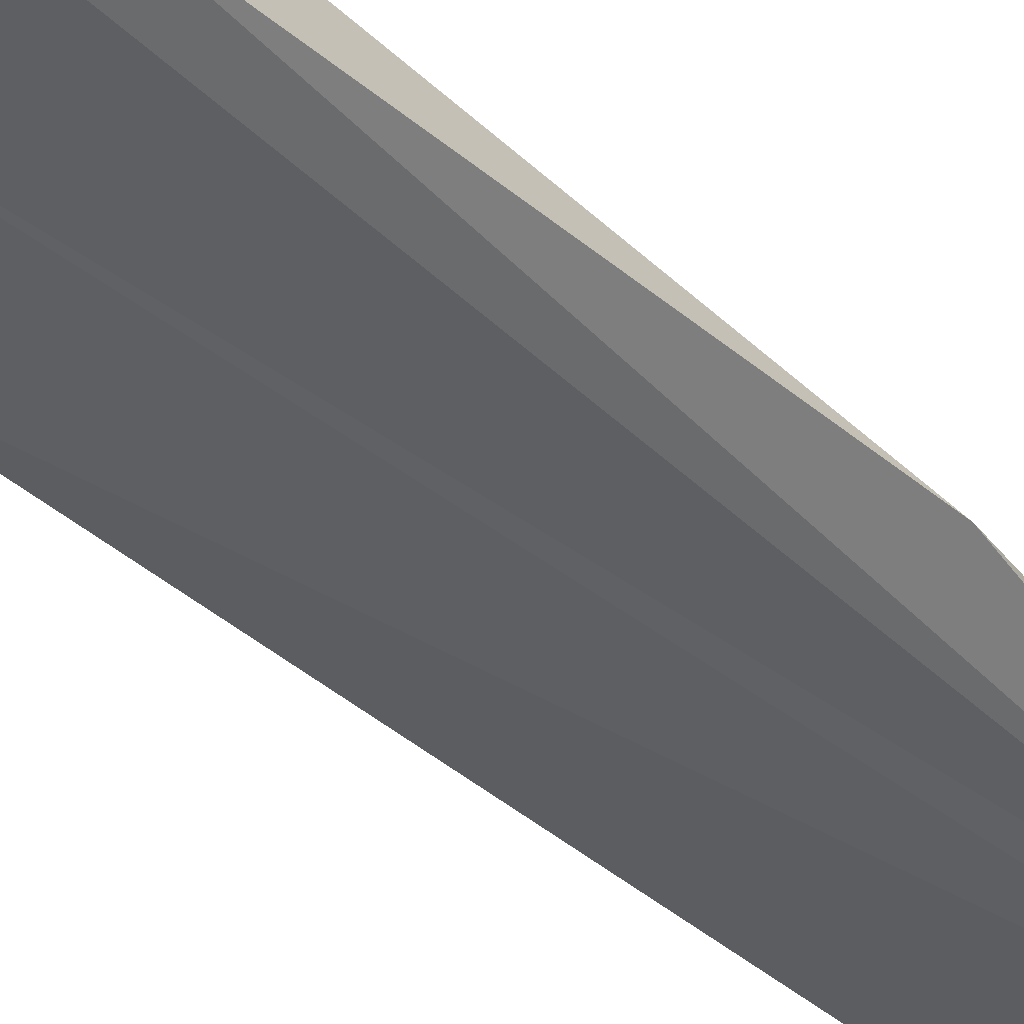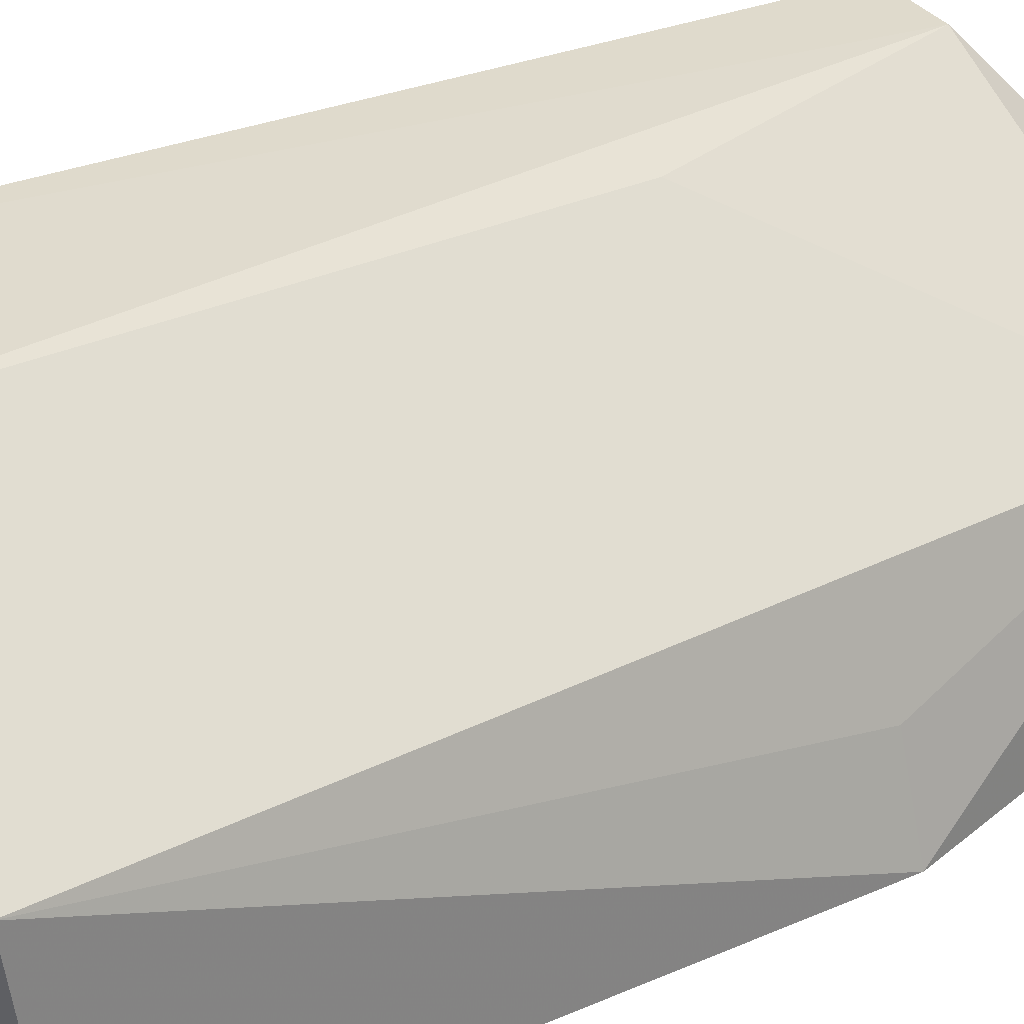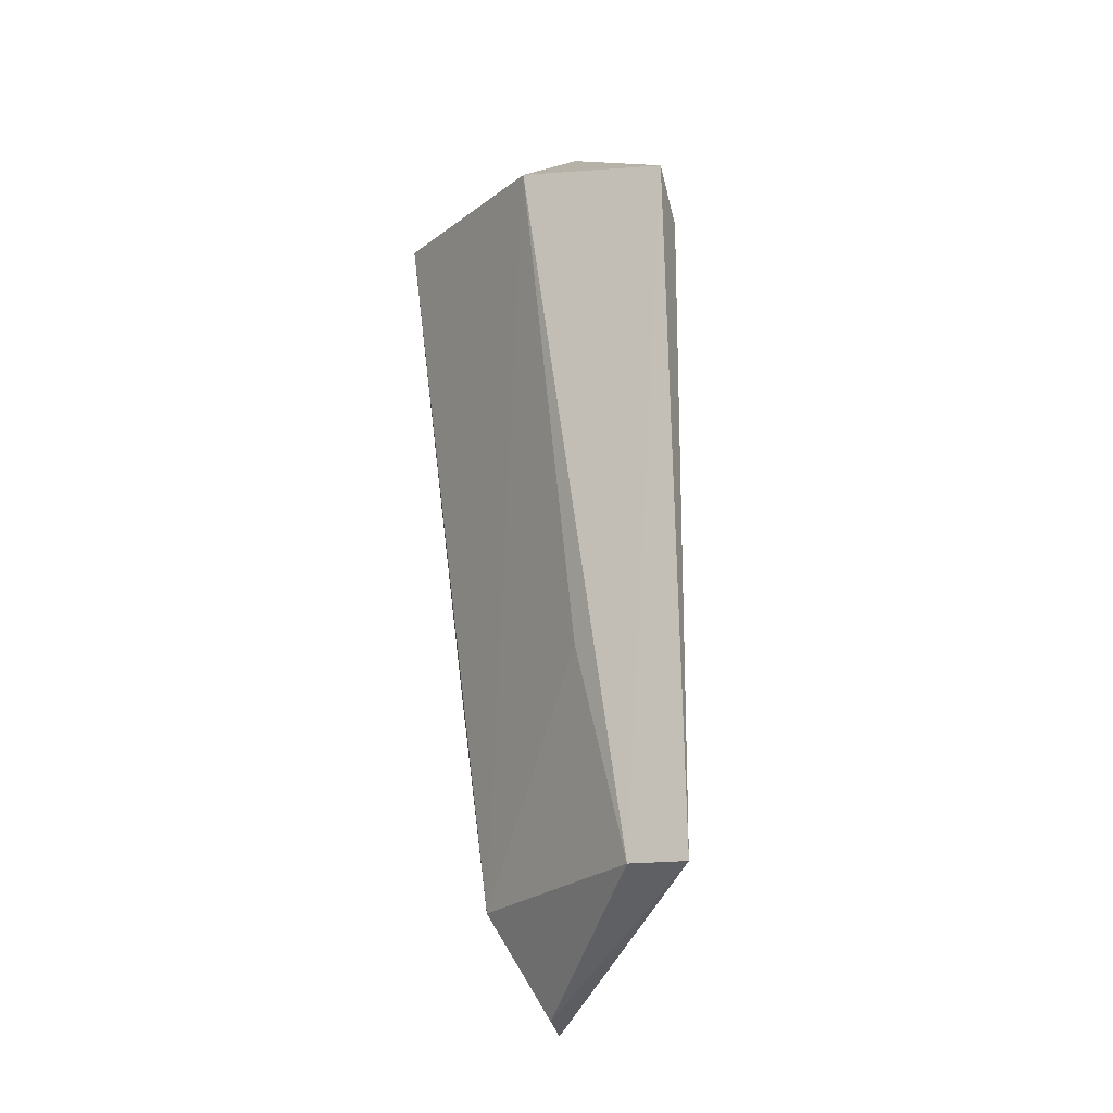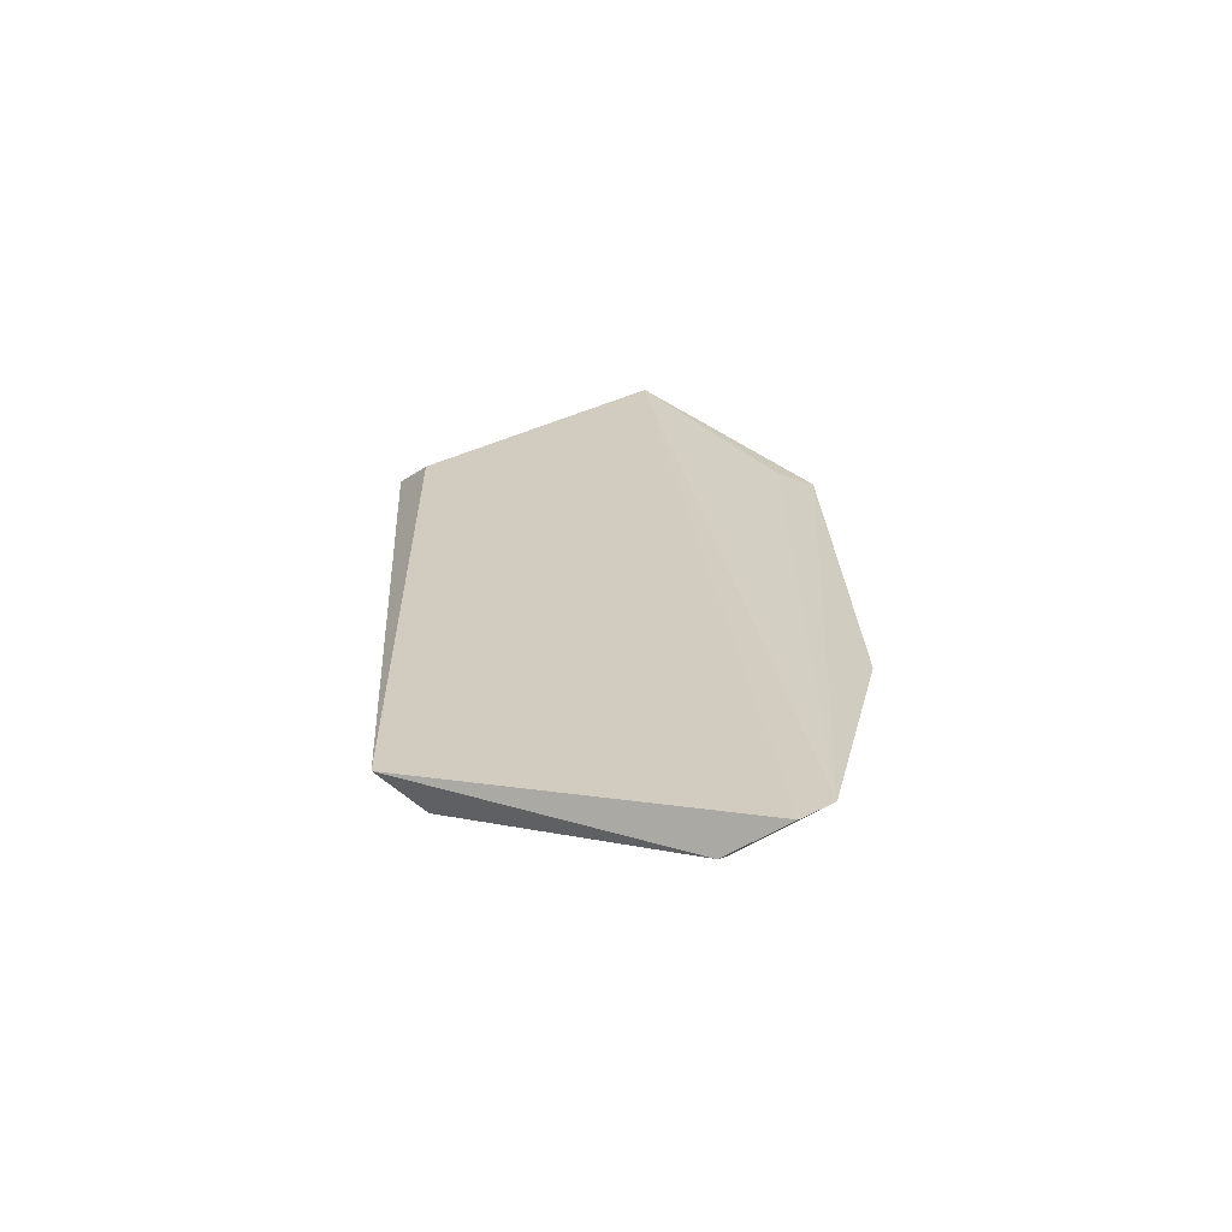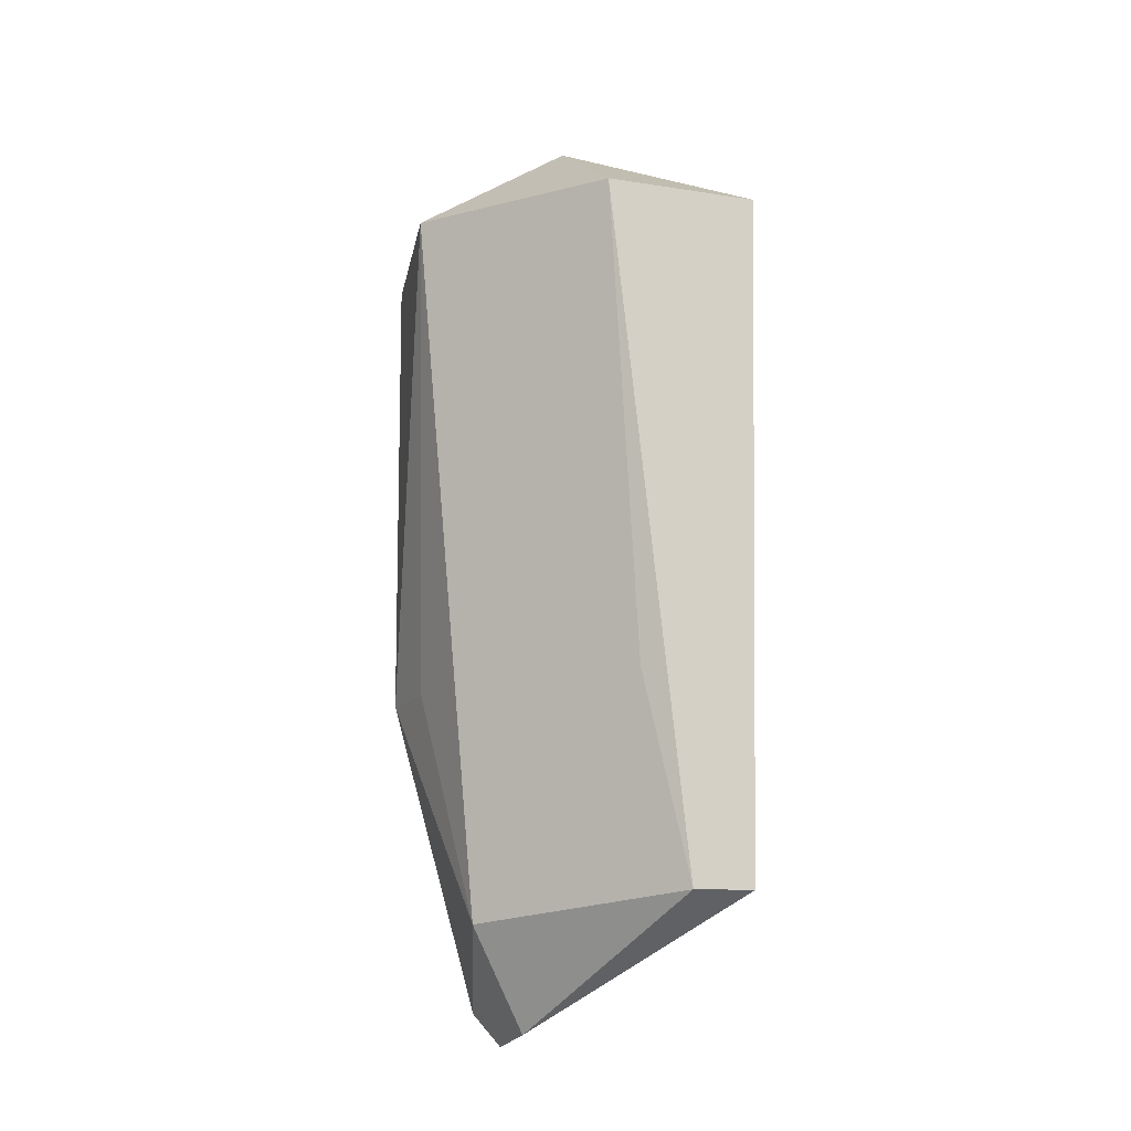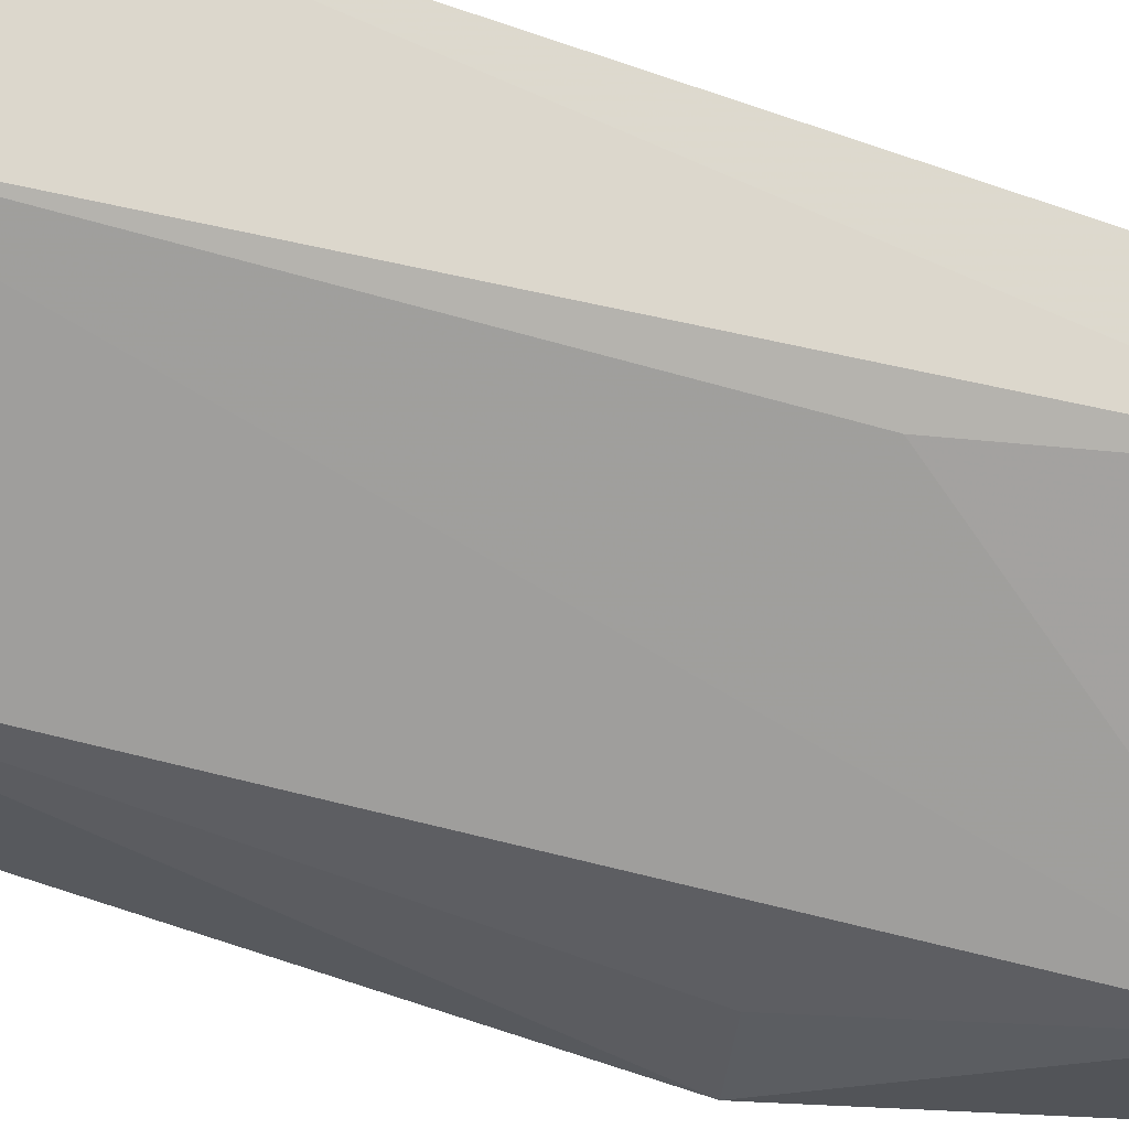
<metadata>
{"format":"obj","ext":"obj","renderer":"f3d","projection":"perspective","resolution":1024,"background":"white","views":[{"elev":-67.8,"azim":54.4,"up":"+Y"},{"elev":34.5,"azim":56.0,"up":"+Y"},{"elev":-16.0,"azim":-160.5,"up":"+Z"},{"elev":-63.1,"azim":-41.7,"up":"+Z"},{"elev":-13.6,"azim":172.3,"up":"+Z"},{"elev":71.1,"azim":107.8,"up":"+Y"}]}
</metadata>
<code>
v 0.07532 0.02532 0.1359
v 0.07463 0.02018 0.048
v 0.07333 0.05608 0.1394
v 0.01168 0.08177 0.1368
v 0.04274 0.04054 0.1631
v 0.02306 0.07096 0.007576
v 0.05787 0.01966 -0.01351
v 0.03944 0.08145 0.1397
v 0.06738 0.02767 0.1332
v 0.01168 0.07096 0.007576
v 0.06035 0.04385 0.002654
v 0.05273 0.02291 -0.01991
v 0.01168 0.07263 0.1288
v 0.07017 0.03388 0.048
v 0.03247 0.07185 0.048
v 0.04982 0.0362 -0.01771
f 1 2 3
f 5 1 3
f 7 2 1
f 8 5 3
f 8 4 5
f 8 6 4
f 9 7 1
f 9 1 5
f 9 5 7
f 10 4 6
f 11 2 7
f 11 8 3
f 12 7 5
f 12 11 7
f 13 5 4
f 13 4 10
f 13 12 5
f 13 10 12
f 14 11 3
f 14 3 2
f 14 2 11
f 15 11 6
f 15 6 8
f 15 8 11
f 16 12 10
f 16 10 6
f 16 6 11
f 16 11 12

</code>
